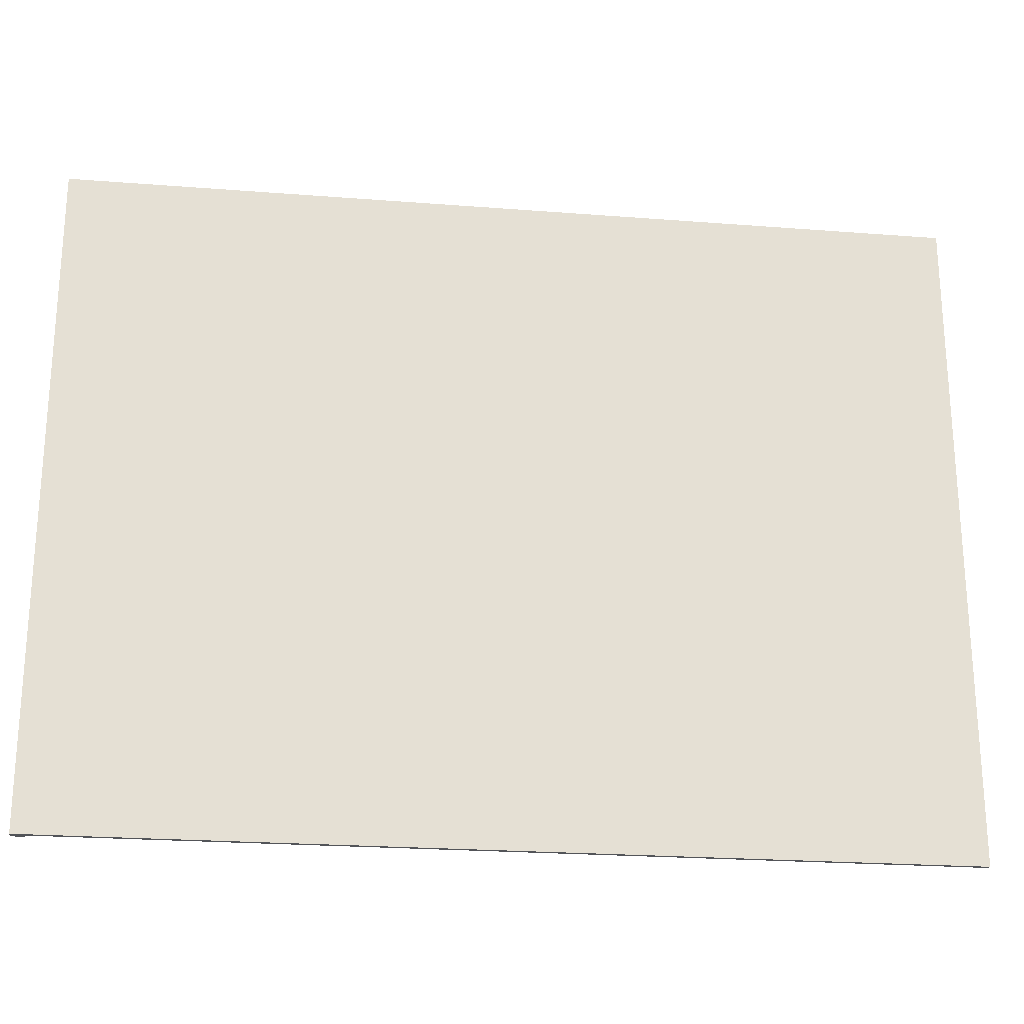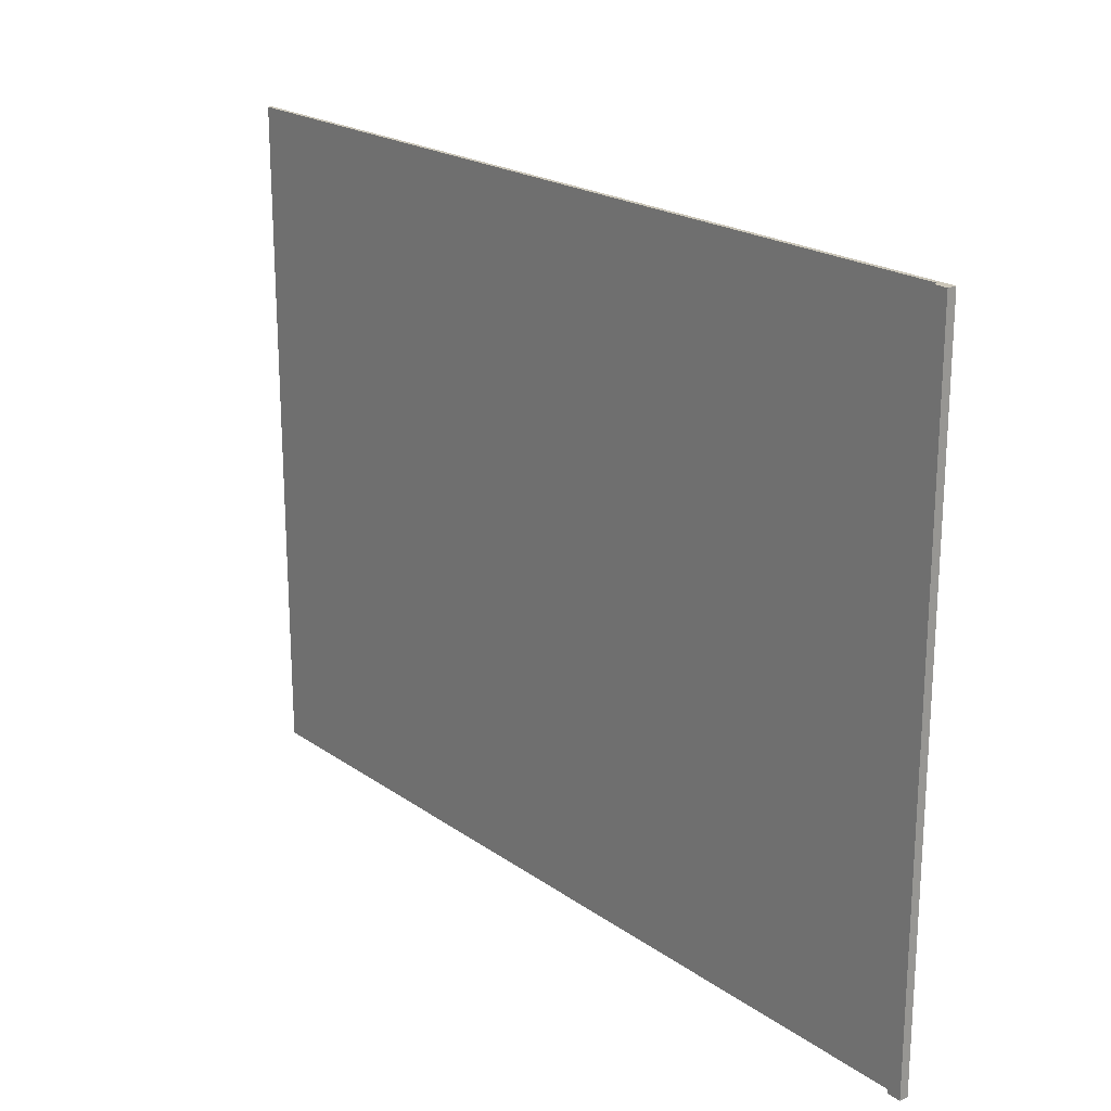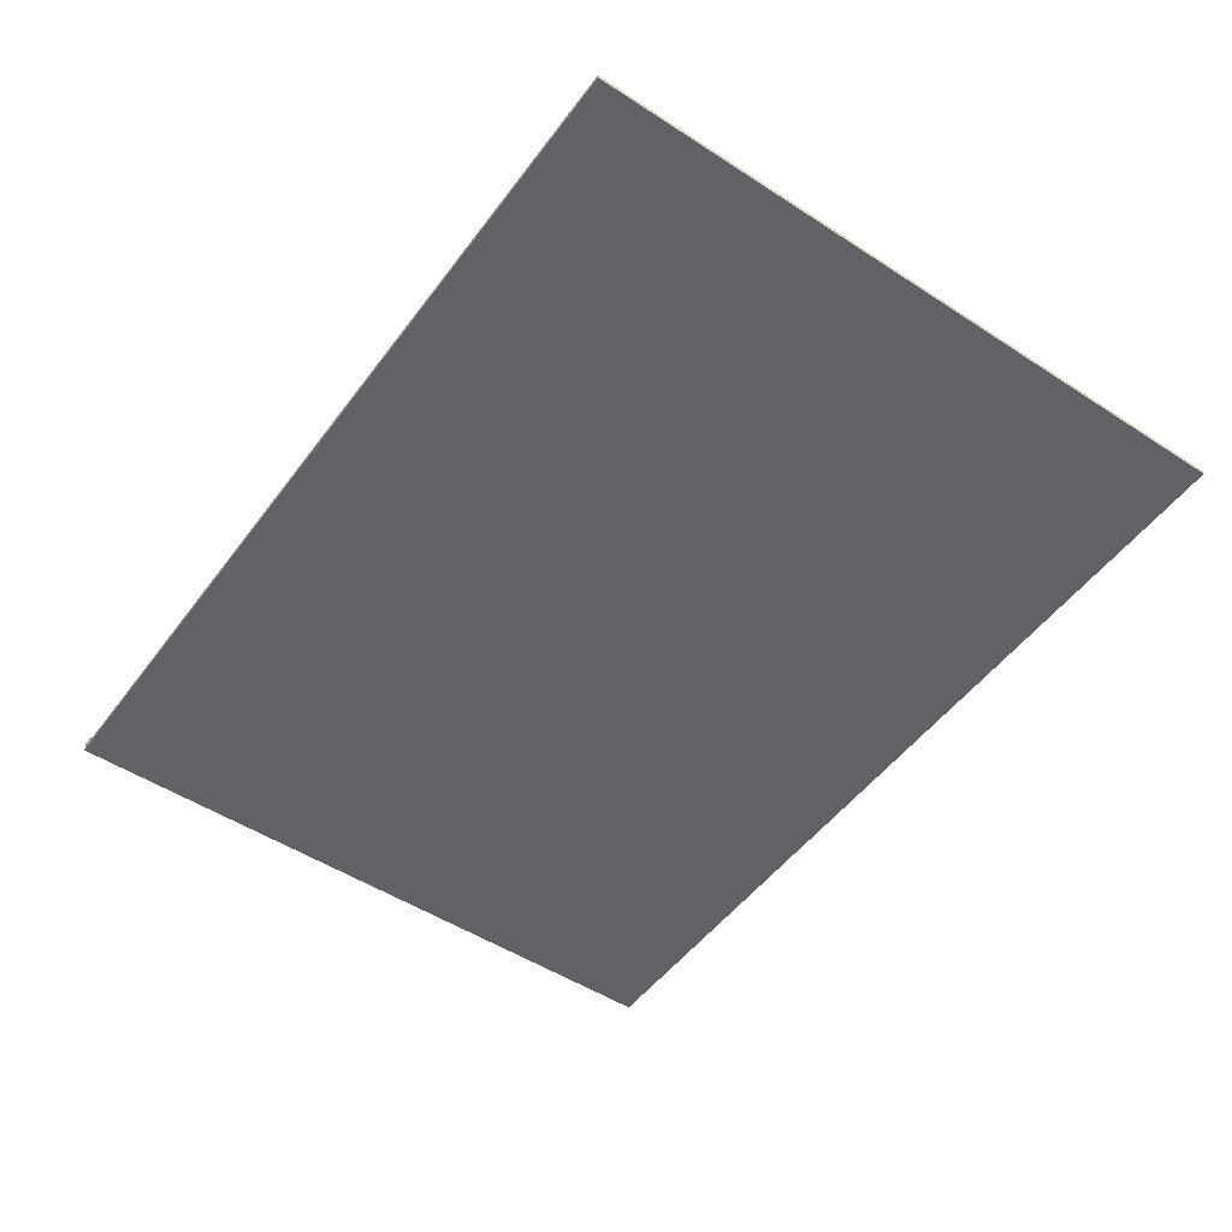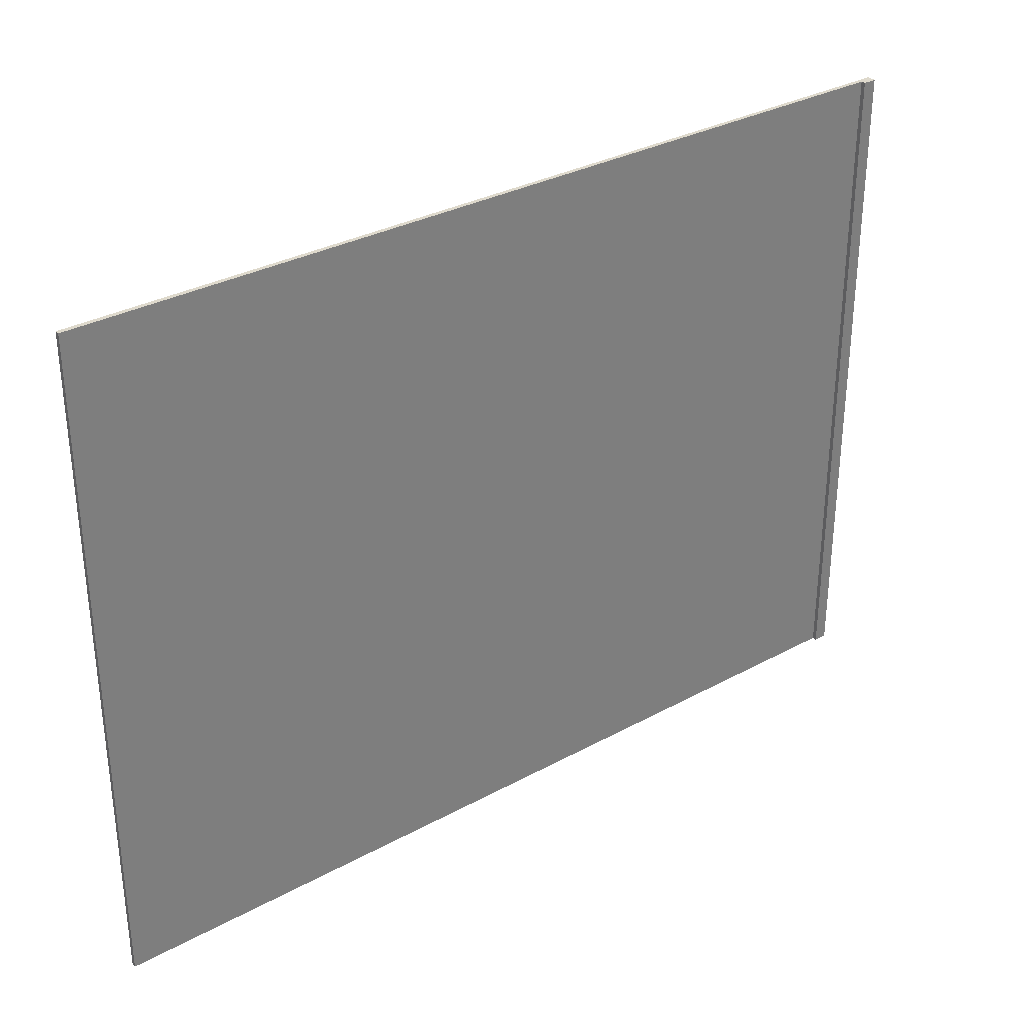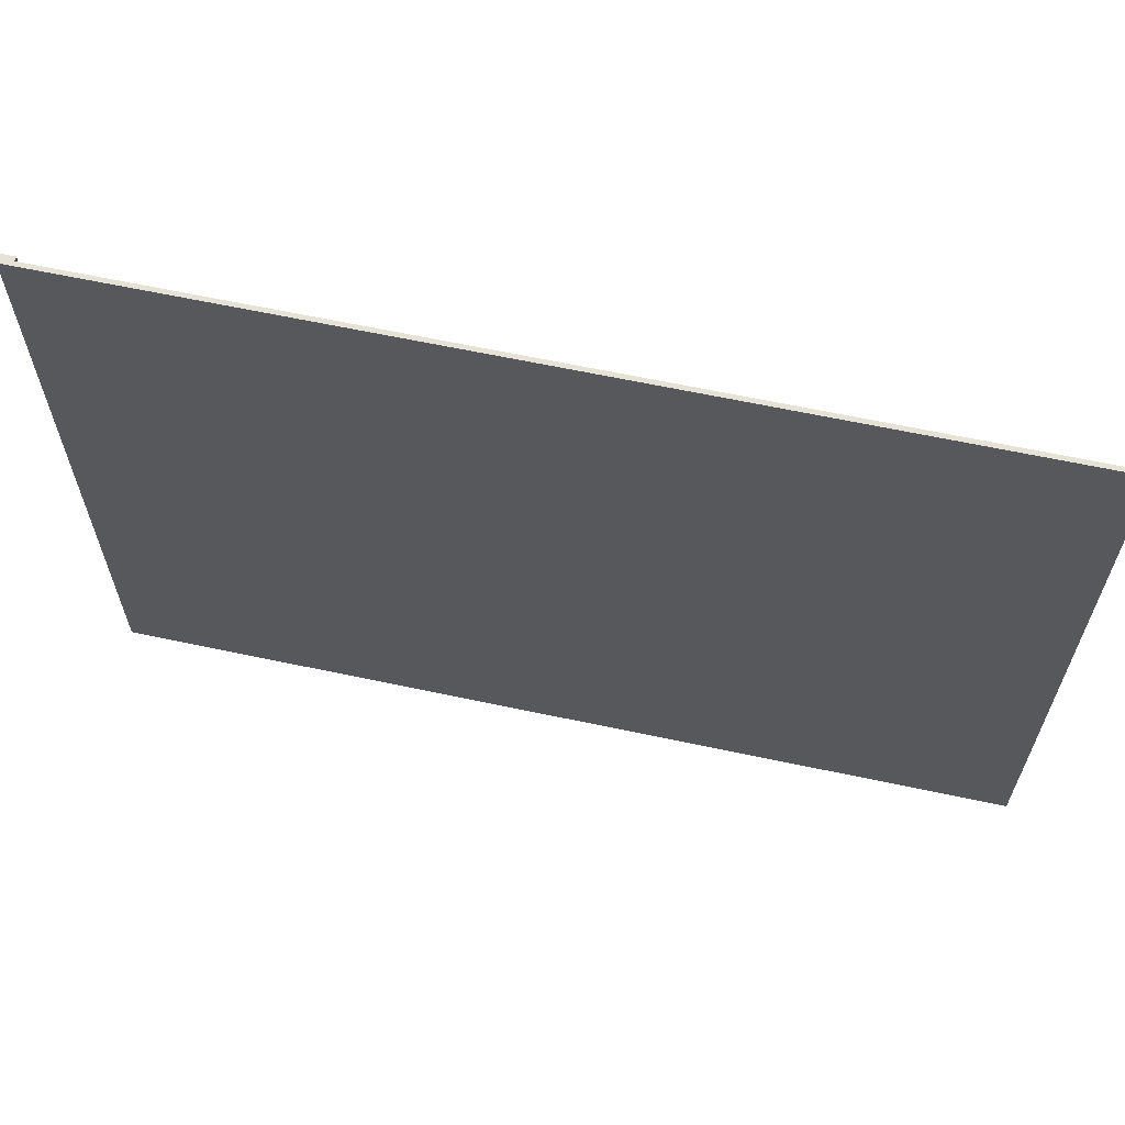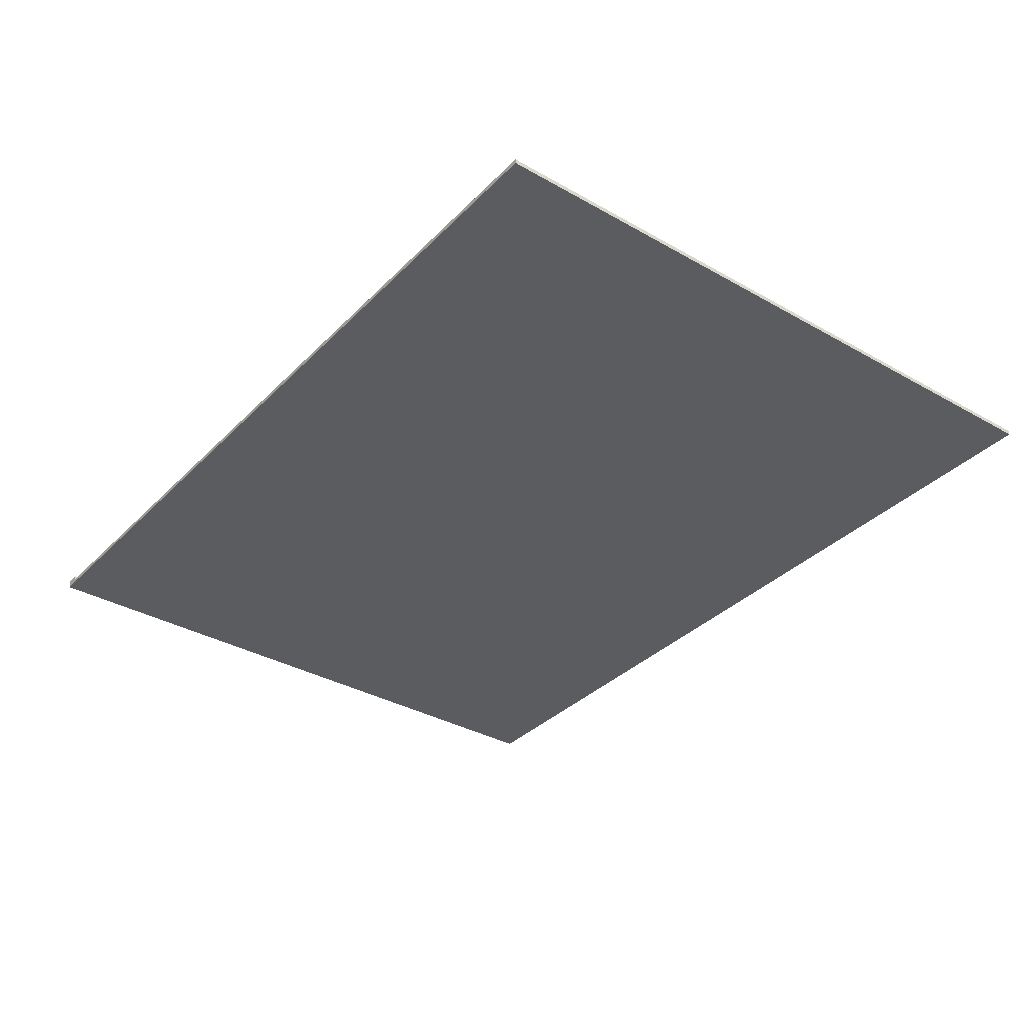
<metadata>
{"format":"obj","ext":"obj","renderer":"f3d","projection":"perspective","resolution":1024,"background":"white","views":[{"elev":-23.3,"azim":-7.5,"up":"+Z"},{"elev":20.8,"azim":-128.8,"up":"+Z"},{"elev":-50.6,"azim":54.6,"up":"+Y"},{"elev":32.1,"azim":142.6,"up":"+Z"},{"elev":63.2,"azim":12.2,"up":"+Z"},{"elev":-34.8,"azim":52.8,"up":"+Y"}]}
</metadata>
<code>
o
v -10 0 7.5
v -10 0 -7.5
v -10 0.2 7.5
v -10 0.2 -7.5
v -9.7 0.1 7.5
v -9.7 0.1 -7.5
v -9.7 0.2 7.5
v -9.7 0.2 -7.5
v 10 0 7.5
v 10 0 -7.5
v 10 0.1 7.5
v 10 0.1 -7.5
v -10 0 7.5
v -10 0.2 7.5
v -9.7 0 7.5
v -9.7 0.1 7.5
v -9.7 0.2 7.5
v 10 0 7.5
v 10 0.1 7.5
v -10 0 -7.5
v -10 0.2 -7.5
v -9.7 0 -7.5
v -9.7 0.1 -7.5
v -9.7 0.2 -7.5
v 10 0 -7.5
v 10 0.1 -7.5
v -10 0 7.5
v -9.7 0 7.5
v 10 0 7.5
v -10 0 -7.5
v -9.7 0 -7.5
v 10 0 -7.5
v -9.7 0.1 7.5
v 10 0.1 7.5
v -9.7 0.1 -7.5
v 10 0.1 -7.5
v -10 0.2 7.5
v -9.7 0.2 7.5
v -10 0.2 -7.5
v -9.7 0.2 -7.5
f 3 2 1
f 4 2 3
f 5 6 7
f 7 6 8
f 9 10 11
f 11 10 12
f 15 14 13
f 16 14 15
f 17 14 16
f 18 16 15
f 19 16 18
f 20 21 22
f 22 21 23
f 23 21 24
f 22 23 25
f 25 23 26
f 30 28 27
f 31 29 28
f 31 28 30
f 32 29 31
f 33 34 35
f 35 34 36
f 37 38 39
f 39 38 40

</code>
